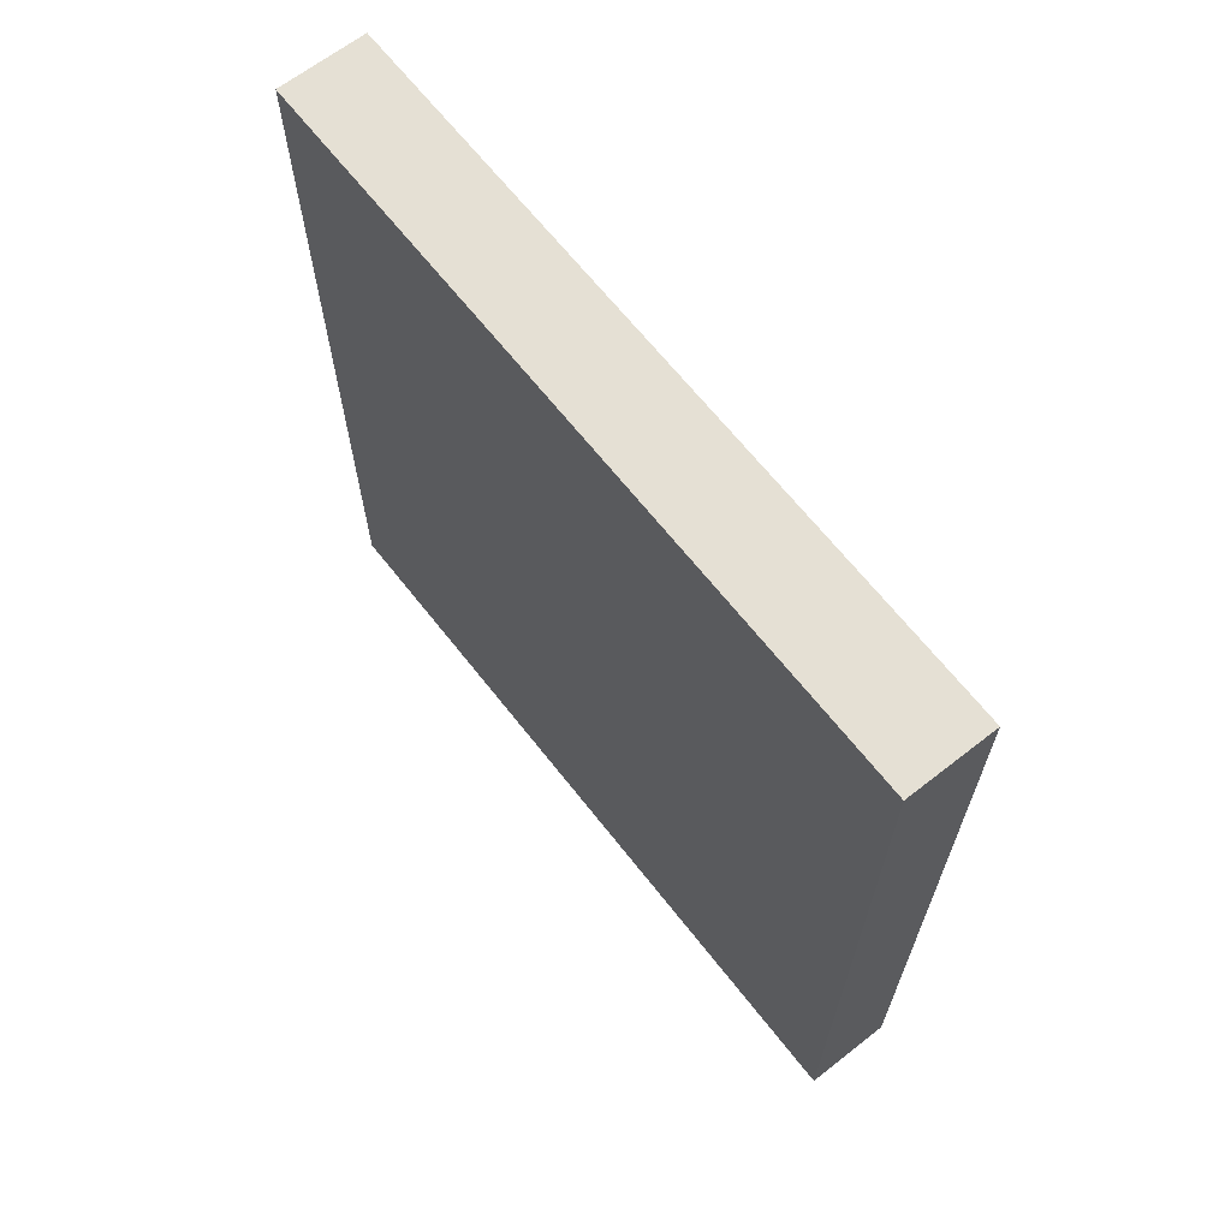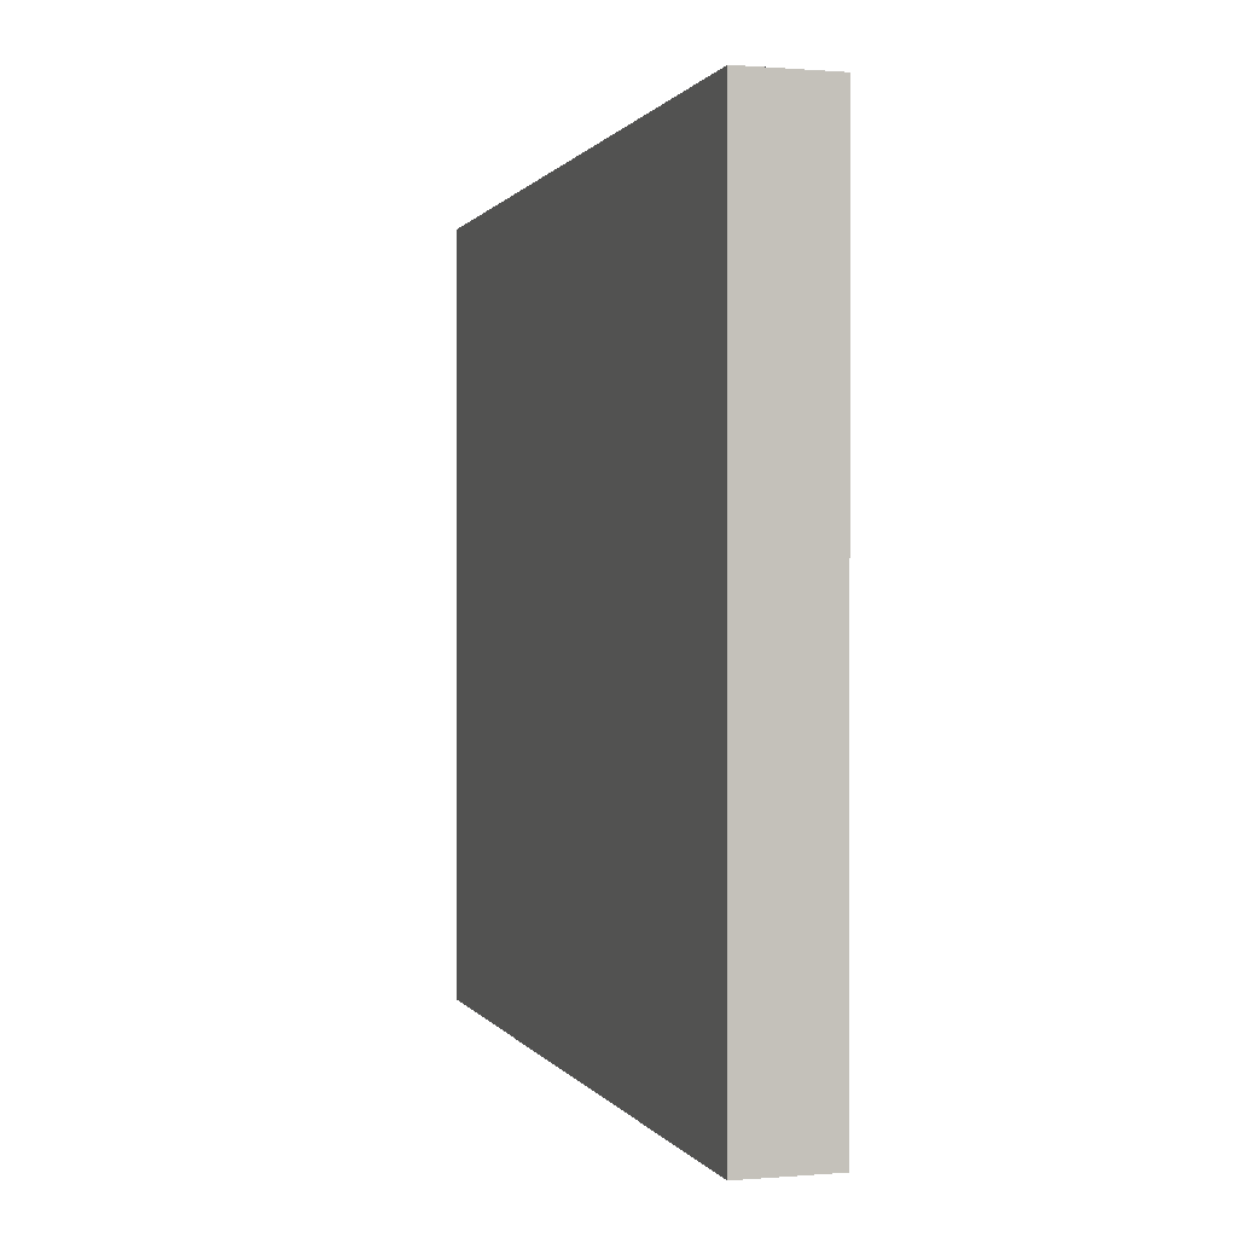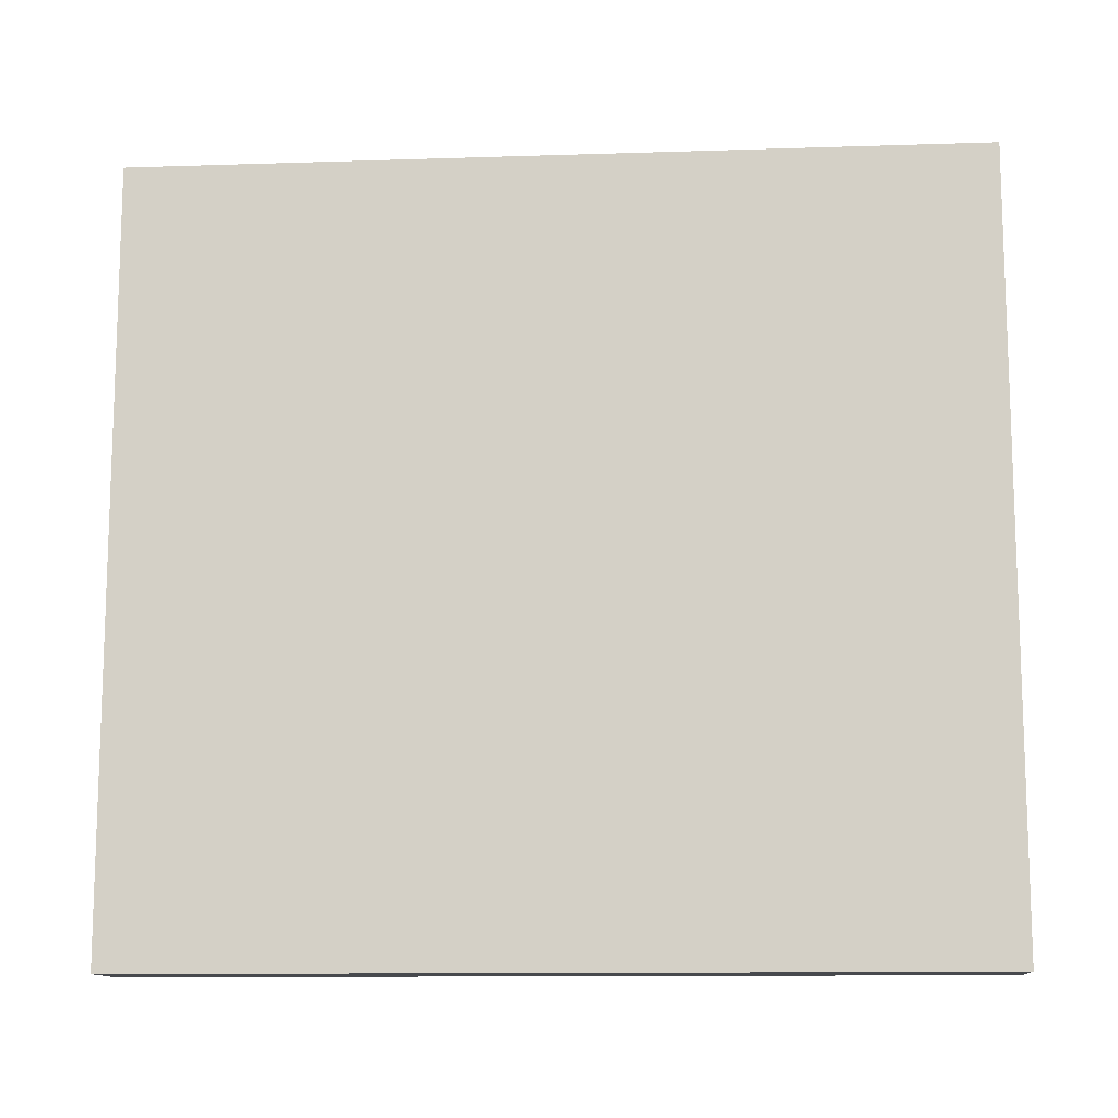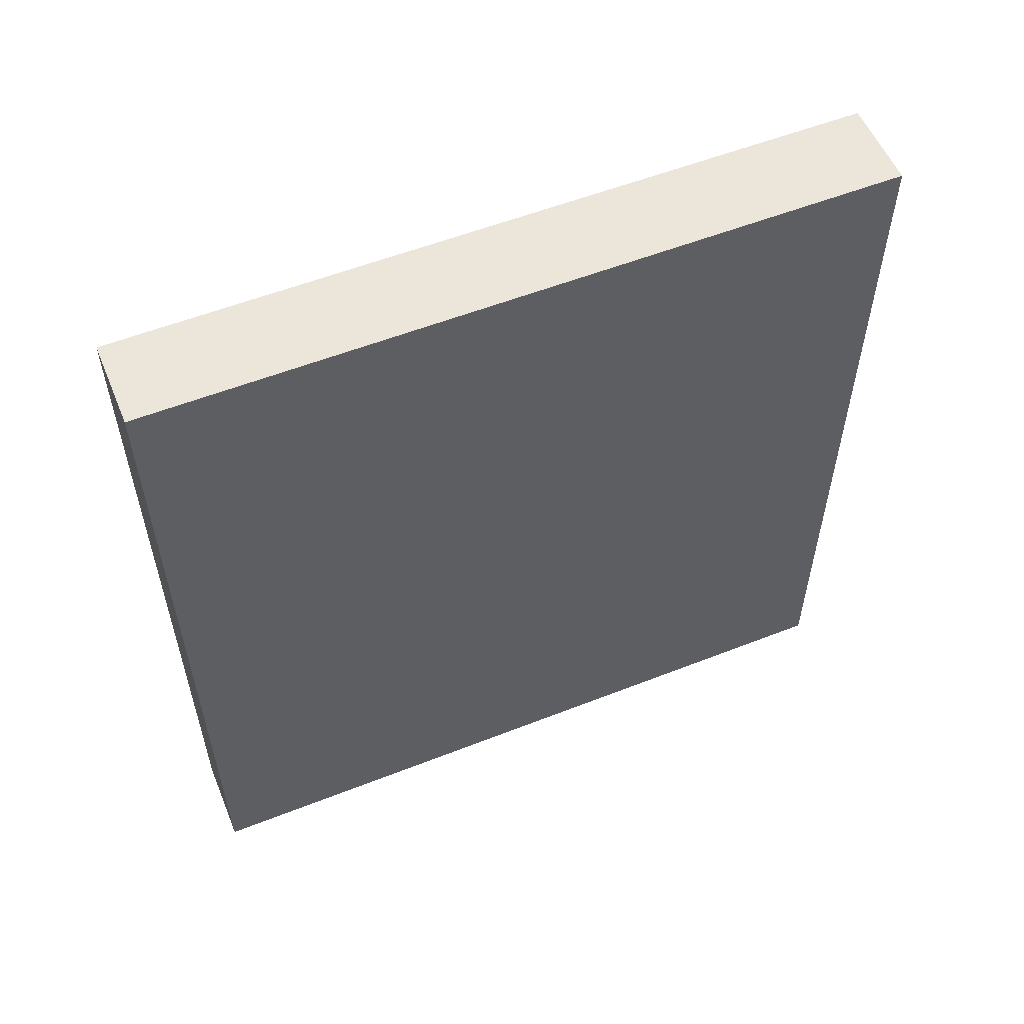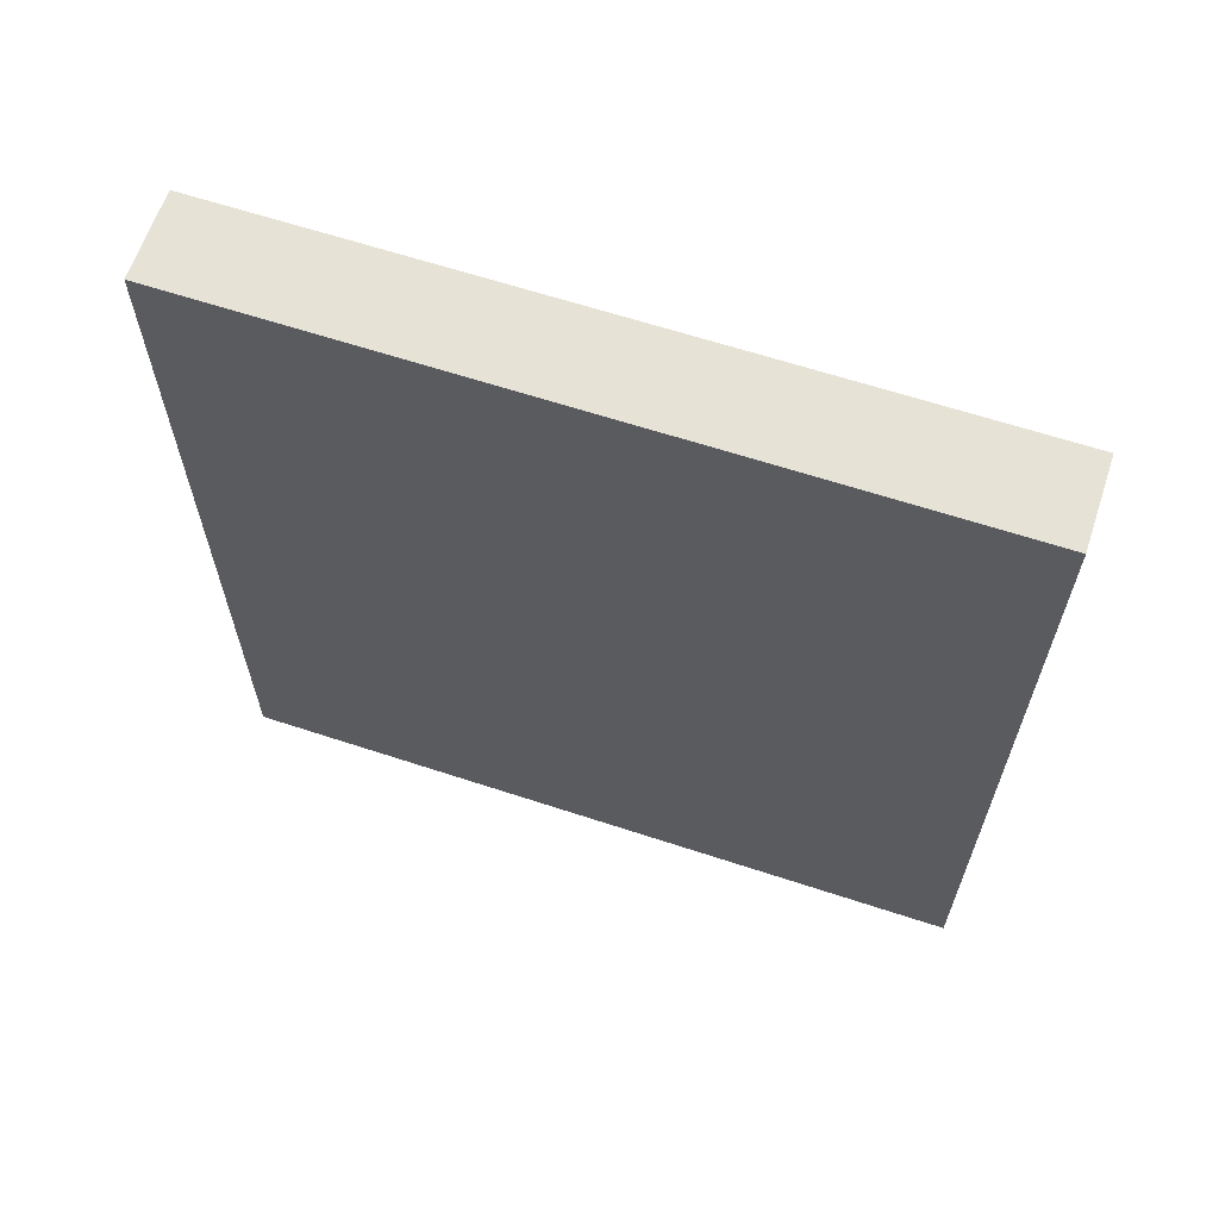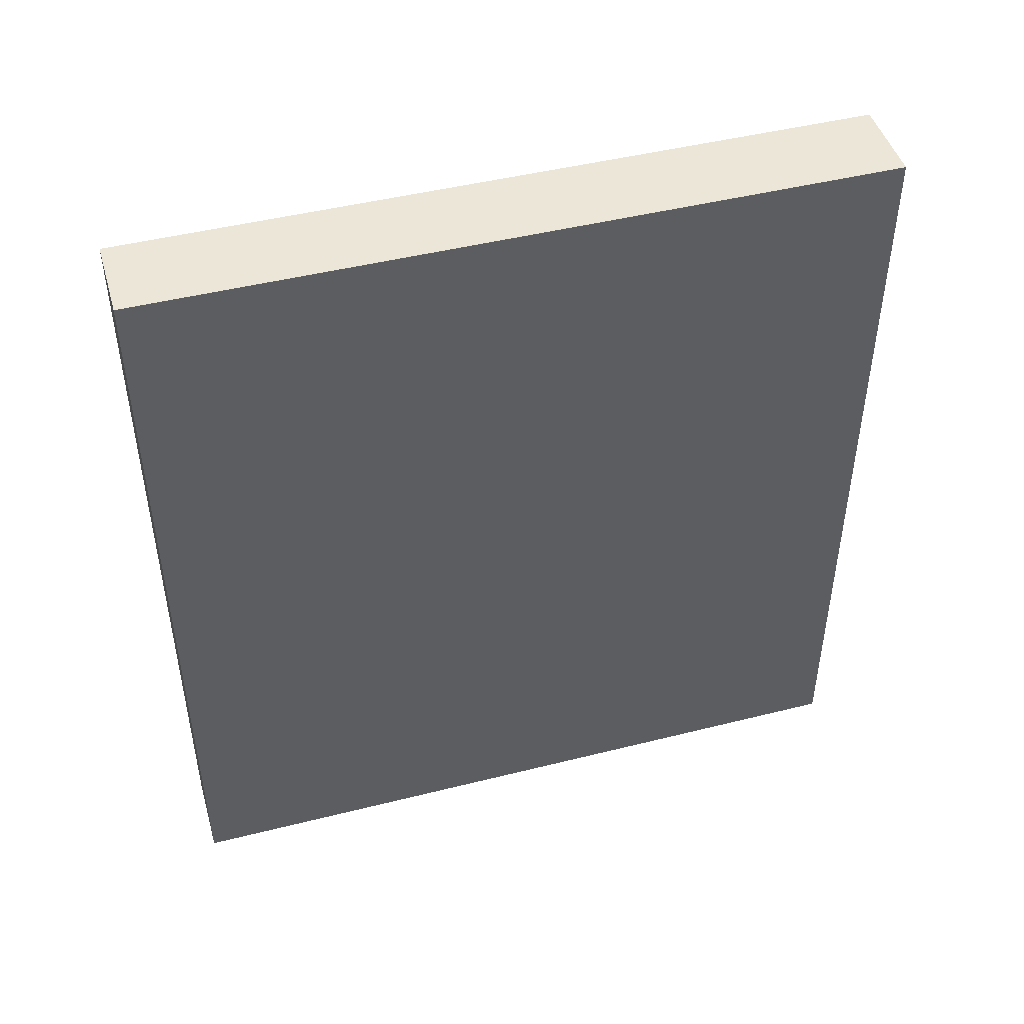
<metadata>
{"format":"obj","ext":"obj","renderer":"f3d","projection":"perspective","resolution":1024,"background":"white","views":[{"elev":65.8,"azim":141.9,"up":"+Y"},{"elev":0.5,"azim":163.6,"up":"+Z"},{"elev":-12.0,"azim":94.4,"up":"+Z"},{"elev":56.0,"azim":67.6,"up":"+Y"},{"elev":63.4,"azim":108.4,"up":"+Y"},{"elev":46.4,"azim":74.0,"up":"+Y"}]}
</metadata>
<code>
v  4932 -23.48 -571.2
v  4932 -23.48 770.2
v  4774 -23.48 770.2
v  4774 -23.48 -571.2
v  4932 1439 -571.2
v  4774 1439 -571.2
v  4774 1439 770.2
v  4932 1439 770.2
g Box059
f 1 2 3 4
f 5 6 7 8
f 8 7 3 2
f 5 8 2 1
f 6 5 1 4
f 7 6 4 3

</code>
